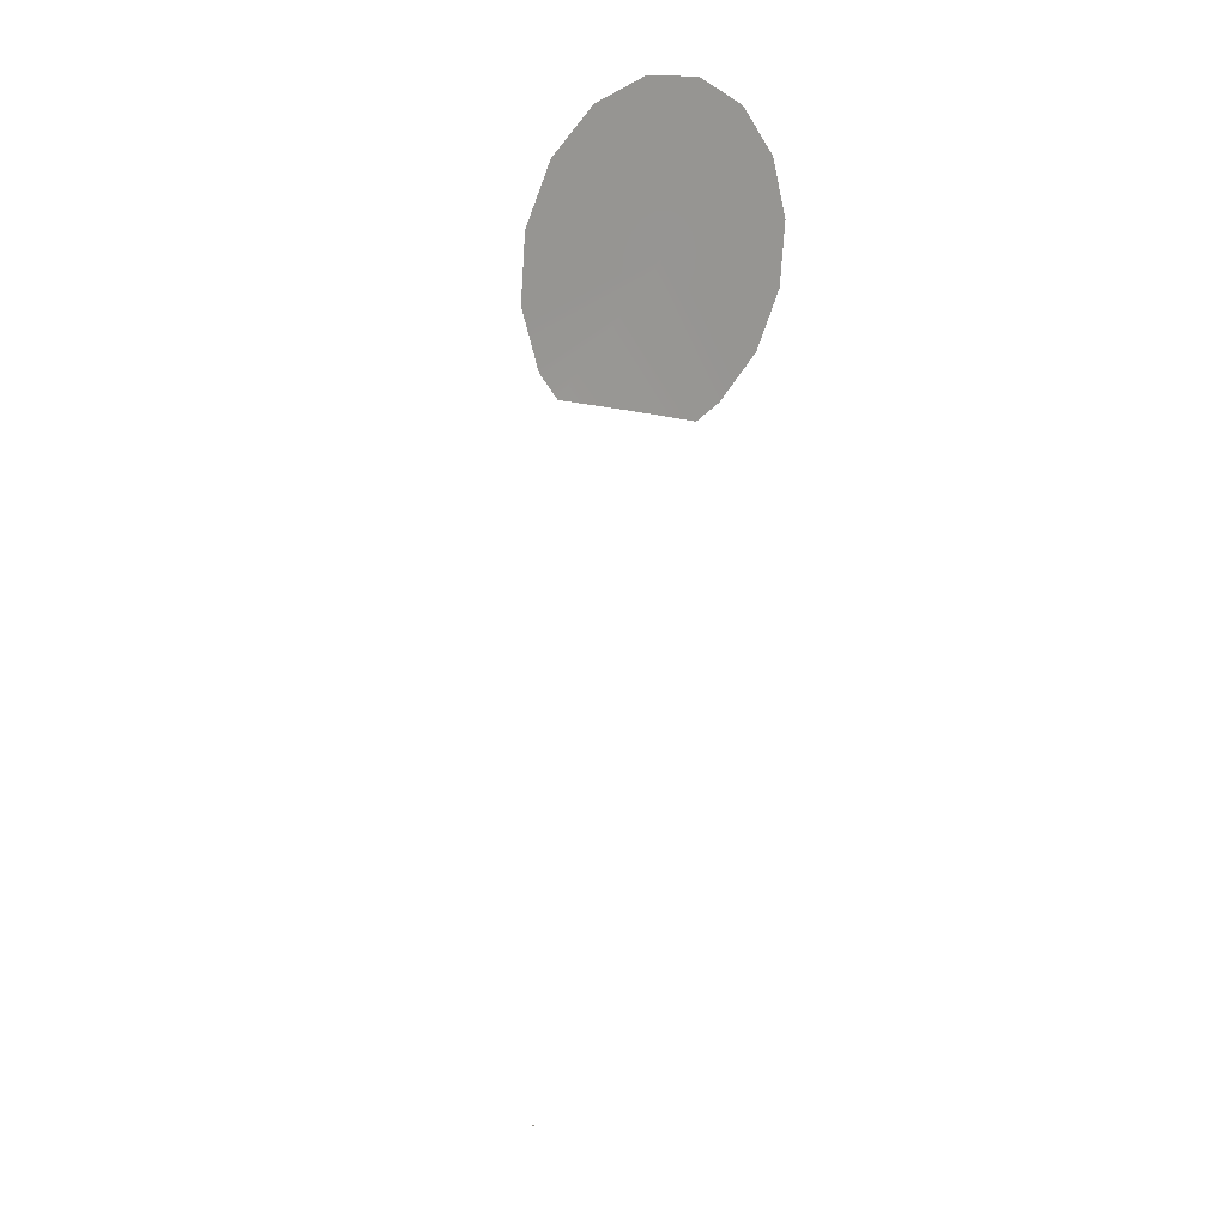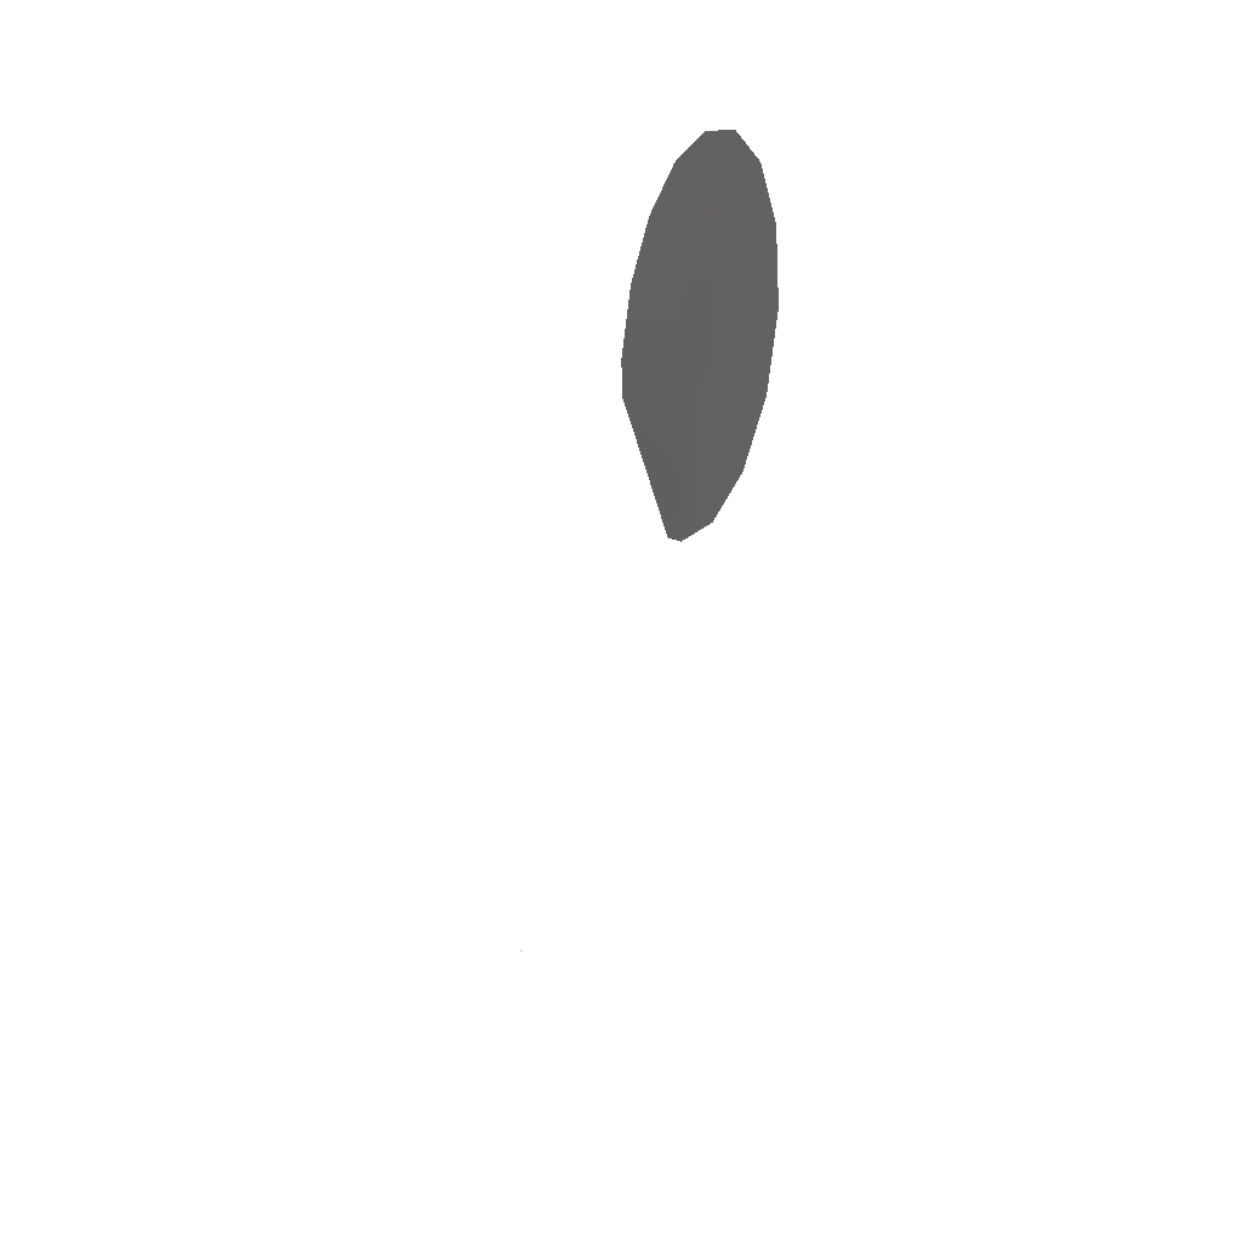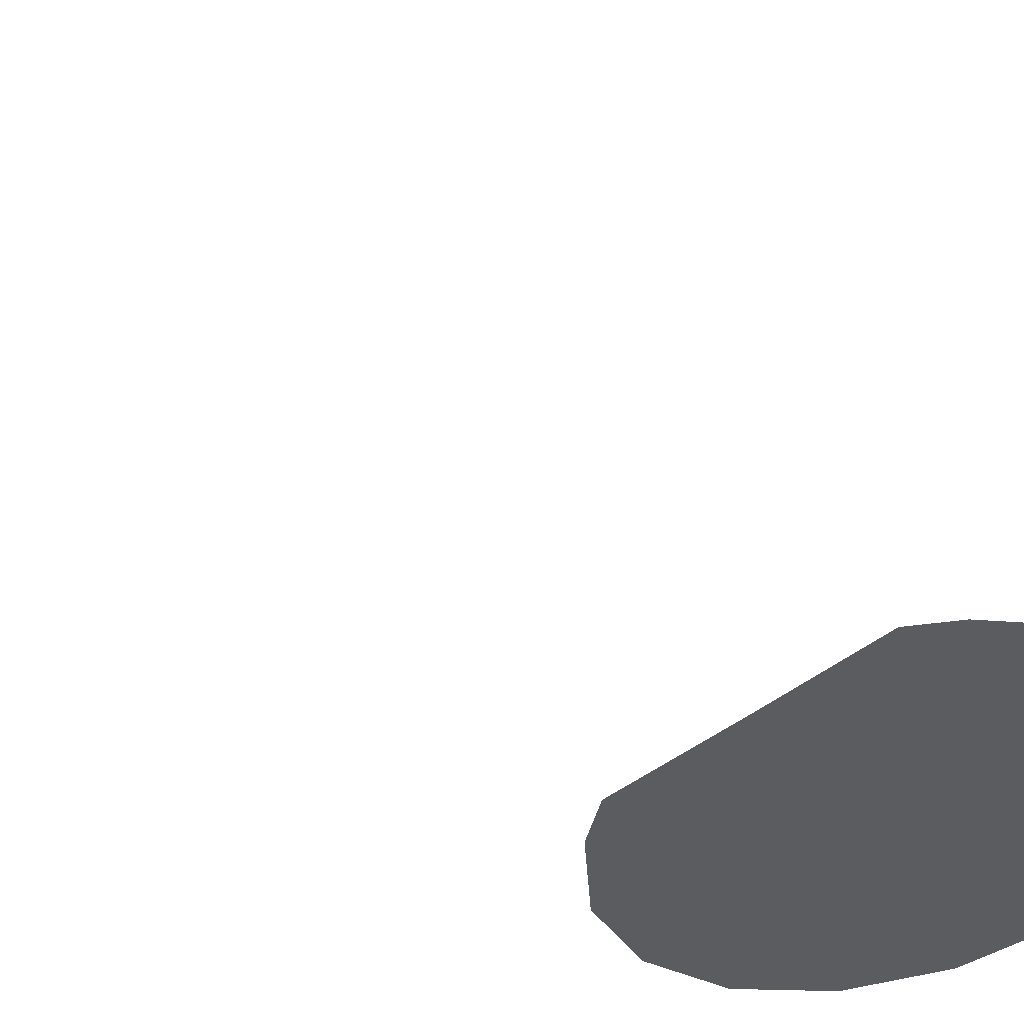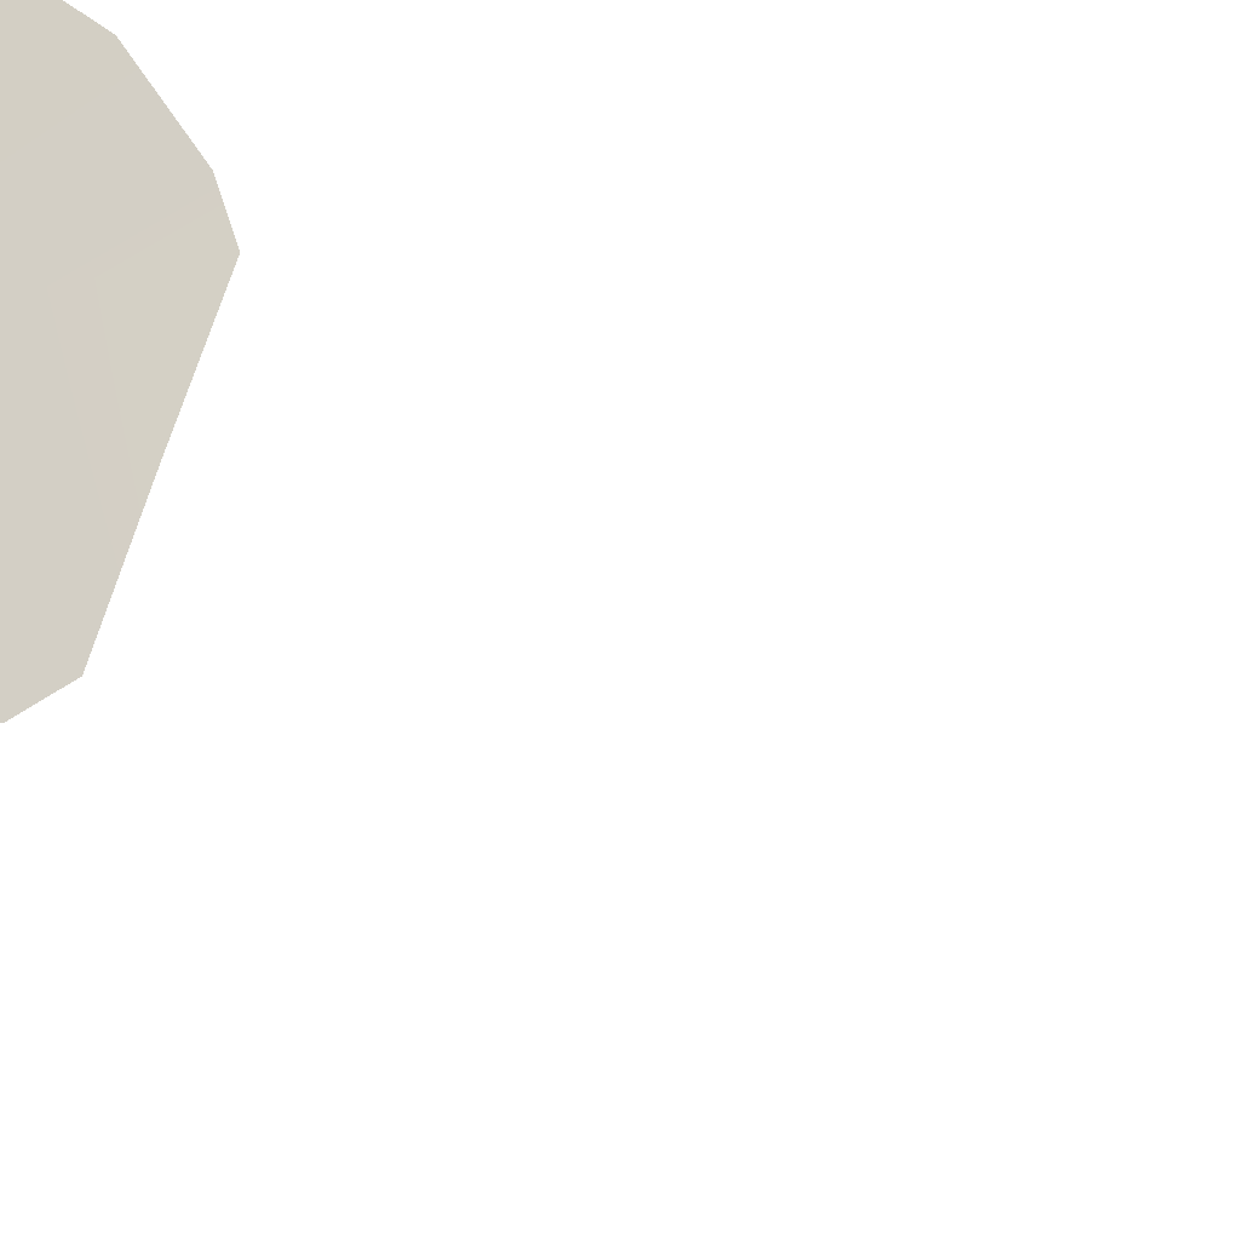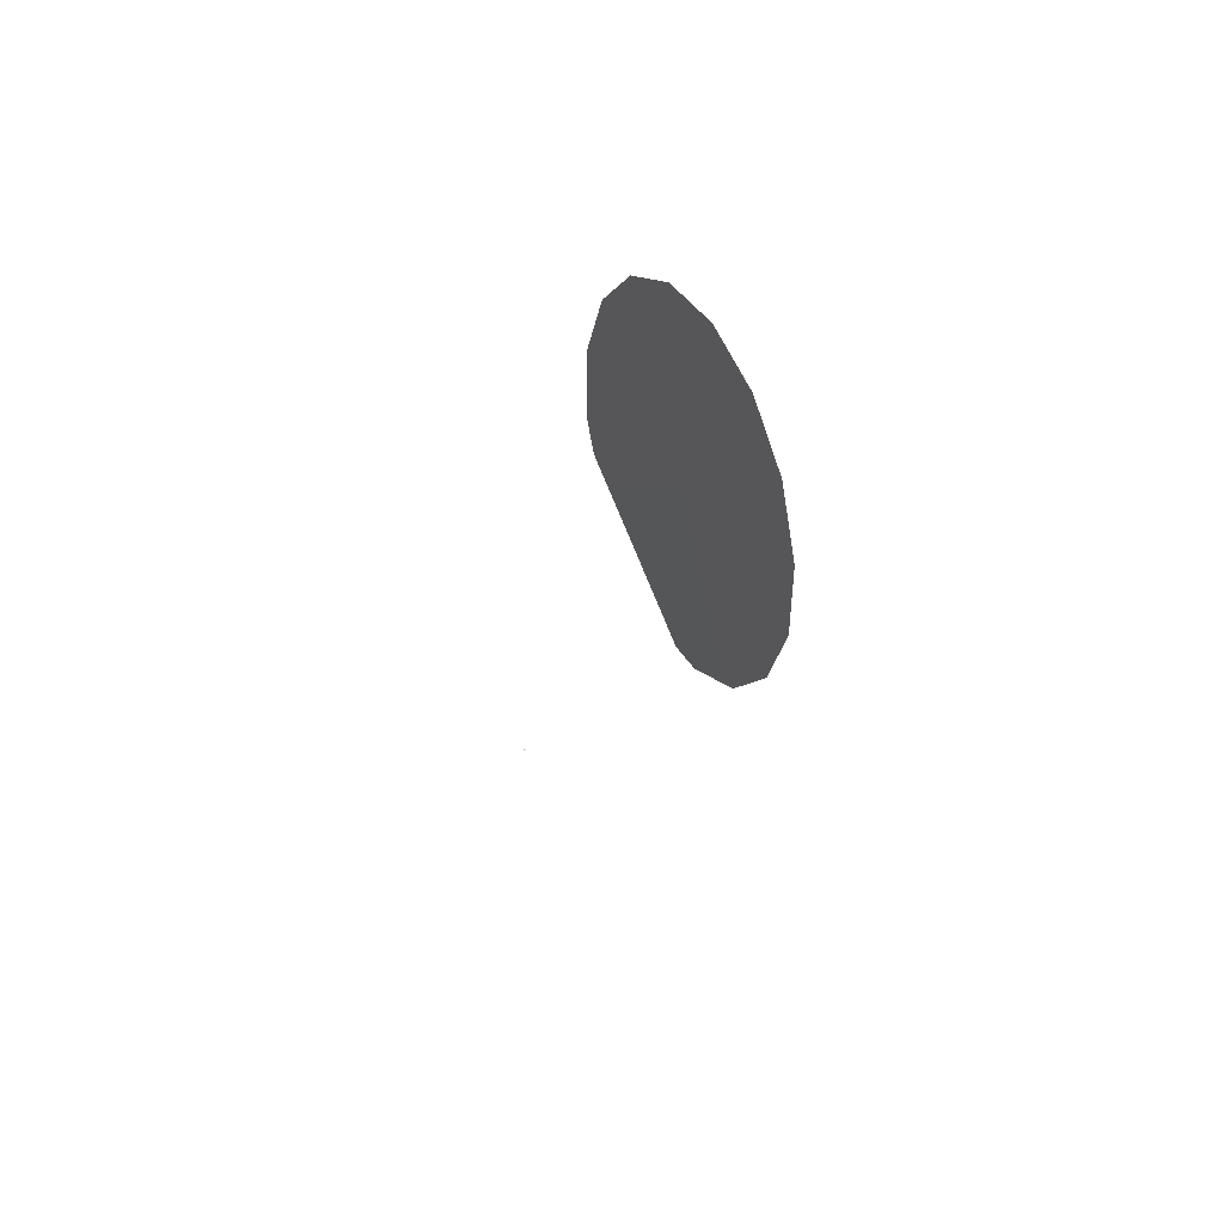
<metadata>
{"format":"obj","ext":"obj","renderer":"f3d","projection":"perspective","resolution":1024,"background":"white","views":[{"elev":-3.5,"azim":134.9,"up":"+Z"},{"elev":45.9,"azim":78.2,"up":"+Z"},{"elev":-51.1,"azim":-141.3,"up":"+Y"},{"elev":72.7,"azim":108.1,"up":"+Y"},{"elev":75.9,"azim":67.8,"up":"+Z"}]}
</metadata>
<code>
o AlarmClock_29_AlarmClock_29_0_GeomSubset_2
v 0.0005 0.001192 -0.3367
v -0.0005 0.001192 -0.3367
v 0.0005 0.002193 -0.3367
v -0.0005 0.002193 -0.3367
v 0.0005 0.001192 -0.3367
v -0.0005 0.001192 -0.3367
v 0.0005 0.002193 -0.3367
v -0.0005 0.002193 -0.3367
v 0.0005 0.001192 -0.3367
v -0.0005 0.001192 -0.3367
v 0.0005 0.002193 -0.3367
v -0.0005 0.002193 -0.3367
v 0.0005 0.001192 -0.3367
v -0.0005 0.001192 -0.3367
v 0.0005 0.002193 -0.3367
v -0.0005 0.002193 -0.3367
v 0.0005 0.001192 -0.3367
v -0.0005 0.001192 -0.3367
v 0.0005 0.002193 -0.3367
v -0.0005 0.002193 -0.3367
v -0.07669 0.05568 0.004169
v -0.05869 0.06357 0.02992
v -0.03176 0.06883 0.04712
v 0 0.07068 0.05316
v 0.03176 0.06883 0.04712
v 0.05869 0.06357 0.02992
v 0.07669 0.05568 0.004169
v 0.083 0.04639 -0.0262
v 0.07669 0.03709 -0.05658
v 0.05997 0.02977 -0.0805
v -0.05997 0.02977 -0.0805
v -0.07669 0.03709 -0.05658
v -0.083 0.04639 -0.0262
v -0.08553 0.03465 0.01444
v -0.06546 0.04344 0.04316
v -0.03543 0.04932 0.06235
v 0 0.05138 0.06909
v 0.03543 0.04932 0.06235
v 0.06546 0.04344 0.04316
v 0.08553 0.03465 0.01444
v 0.09258 0.02429 -0.01944
v 0.08553 0.01392 -0.05332
v 0.06688 0.005749 -0.08
v -0.06688 0.005749 -0.08
v -0.08553 0.01392 -0.05332
v -0.09258 0.02429 -0.01944
v -0.08855 0.0113 0.02289
v -0.06777 0.0204 0.05263
v -0.03668 0.02648 0.07249
v 0 0.02862 0.07947
v 0.03668 0.02648 0.07249
v 0.06777 0.0204 0.05263
v 0.08855 0.0113 0.02289
v 0.09584 0.000566 -0.01218
v 0.08855 -0.01017 -0.04725
v 0.06777 -0.01927 -0.07698
v -0.06777 -0.01927 -0.07698
v -0.08855 -0.01017 -0.04725
v -0.09584 0.000566 -0.01218
v -0.08553 -0.01279 0.02896
v -0.06546 -0.003995 0.05768
v -0.03543 0.001878 0.07687
v 0 0.003941 0.08361
v 0.03543 0.001878 0.07687
v 0.06546 -0.003995 0.05768
v 0.08553 -0.01279 0.02896
v 0.09258 -0.02315 -0.004918
v 0.08553 -0.03352 -0.0388
v 0.06546 -0.04231 -0.06751
v -0.06546 -0.04231 -0.06751
v -0.08553 -0.03352 -0.0388
v -0.09258 -0.02315 -0.004918
v -0.07669 -0.03596 0.03222
v -0.05869 -0.02808 0.05797
v -0.03176 -0.02281 0.07518
v 0 -0.02097 0.08122
v 0.03176 -0.02281 0.07518
v 0.05869 -0.02808 0.05797
v 0.07669 -0.03596 0.03222
v 0.083 -0.04526 0.001848
v 0.07669 -0.05455 -0.02852
v 0.05869 -0.06244 -0.05427
v 0.03176 -0.0677 -0.07148
v 0 -0.06955 -0.07752
v -0.03176 -0.0677 -0.07148
v -0.05869 -0.06244 -0.05427
v -0.07669 -0.05455 -0.02852
v -0.083 -0.04526 0.001848
v -0.06261 -0.05665 0.03246
v -0.04792 -0.05021 0.05348
v -0.02593 -0.04591 0.06753
v 0 -0.0444 0.07246
v 0.02593 -0.04591 0.06753
v 0.04792 -0.05021 0.05348
v 0.06261 -0.05665 0.03246
v 0.06777 -0.06424 0.007658
v 0.06261 -0.07183 -0.01714
v 0.04792 -0.07827 -0.03817
v 0.02593 -0.08256 -0.05221
v 0 -0.08407 -0.05715
v -0.02593 -0.08256 -0.05221
v -0.04792 -0.07827 -0.03817
v -0.06261 -0.07183 -0.01714
v -0.06777 -0.06424 0.007657
v 0 0.001693 -0.08563
v 0 0.06525 -0.0324
v -0.03911 -0.05279 0.04505
v 0 -0.06424 0.007657
v -0.02117 -0.04928 0.05652
v 0 -0.04805 0.06054
v 0.02117 -0.04928 0.05652
v 0.03911 -0.05279 0.04505
v 0.0511 -0.05804 0.0279
v 0.05531 -0.06424 0.007658
v 0.0511 -0.07043 -0.01258
v 0.03911 -0.07569 -0.02974
v 0.02117 -0.0792 -0.0412
v 0 -0.08043 -0.04523
v -0.02117 -0.0792 -0.0412
v -0.03911 -0.07569 -0.02974
v -0.0511 -0.07043 -0.01258
v -0.05531 -0.06424 0.007657
v -0.0511 -0.05804 0.0279
v -0.02167 -0.05168 0.05851
v -0.02277 -0.05265 0.06159
v -0.04207 -0.05642 0.04926
v -0.04003 -0.05527 0.04678
v 0 -0.05042 0.06264
v 0 -0.05132 0.06592
v 0.02167 -0.05168 0.05851
v 0.02277 -0.05265 0.06159
v 0.04003 -0.05527 0.04678
v 0.04207 -0.05642 0.04926
v 0.05231 -0.06064 0.02922
v 0.05497 -0.06207 0.0308
v 0.05662 -0.06699 0.008498
v 0.05949 -0.06874 0.009034
v 0.05231 -0.07333 -0.01222
v 0.05497 -0.0754 -0.01274
v 0.04003 -0.0787 -0.02978
v 0.04207 -0.08105 -0.03119
v 0.02167 -0.08229 -0.04152
v 0.02277 -0.08482 -0.04353
v 0 -0.08356 -0.04564
v 0 -0.08615 -0.04786
v -0.02167 -0.08229 -0.04152
v -0.02277 -0.08482 -0.04353
v -0.04003 -0.0787 -0.02978
v -0.04207 -0.08105 -0.03119
v -0.05231 -0.07333 -0.01222
v -0.05497 -0.0754 -0.01274
v -0.05662 -0.06699 0.008498
v -0.05949 -0.06874 0.009033
v -0.05231 -0.06064 0.02922
v -0.05497 -0.06207 0.0308
v -0.04635 -0.05517 0.05335
v -0.04729 -0.0531 0.0537
v -0.06056 -0.06139 0.03302
v -0.06178 -0.05945 0.03295
v -0.02508 -0.05101 0.06694
v -0.02559 -0.04886 0.06756
v 0 -0.04955 0.07171
v 0 -0.04737 0.07243
v 0.02508 -0.05101 0.06694
v 0.02559 -0.04886 0.06756
v 0.04635 -0.05517 0.05335
v 0.04729 -0.0531 0.0537
v 0.06056 -0.06139 0.03302
v 0.06178 -0.05945 0.03295
v 0.06555 -0.06874 0.009034
v 0.06687 -0.06694 0.008484
v 0.06056 -0.07608 -0.01495
v 0.06178 -0.07443 -0.01599
v 0.04635 -0.0823 -0.03529
v 0.04729 -0.08078 -0.03673
v 0.02508 -0.08646 -0.04887
v 0.02559 -0.08502 -0.05059
v 0 -0.08792 -0.05364
v 0 -0.08651 -0.05546
v -0.02508 -0.08646 -0.04887
v -0.02559 -0.08502 -0.05059
v -0.04635 -0.0823 -0.03529
v -0.04729 -0.08078 -0.03673
v -0.06056 -0.07608 -0.01495
v -0.06178 -0.07443 -0.01599
v -0.06555 -0.06874 0.009033
v -0.06687 -0.06694 0.008483
v -0.05895 0.07252 -0.008666
v -0.06482 0.07025 -0.005431
v -0.04961 0.07692 0.01633
v -0.04512 0.07858 0.01113
v -0.02442 0.08262 0.02435
v -0.02685 0.08137 0.03088
v 0 0.08293 0.03598
v 0 0.08404 0.029
v 0.02442 0.08262 0.02435
v 0.02685 0.08137 0.03088
v 0.04961 0.07692 0.01633
v 0.04512 0.07858 0.01113
v 0.05895 0.07252 -0.008666
v 0.06482 0.07025 -0.005431
v 0.07016 0.0624 -0.0311
v 0.06381 0.06537 -0.03201
v 0.05895 0.05822 -0.05536
v 0.06482 0.05454 -0.05678
v 0.04936 0.04807 -0.07829
v 0.04512 0.05217 -0.07515
v 0.04221 0.04625 -0.08364
v 0.03467 0.05041 -0.08305
v 0.03461 0.04462 -0.08563
v -0.04937 0.04806 -0.07831
v -0.04512 0.05217 -0.07515
v -0.05895 0.05822 -0.05536
v -0.06482 0.05454 -0.05678
v -0.07016 0.0624 -0.0311
v -0.06381 0.06537 -0.03201
v -0.03465 0.05041 -0.08303
v -0.04227 0.04623 -0.0836
v -0.03464 0.04471 -0.08563
v 0 0.04463 -0.08563
v 2e-06 0.05041 -0.08285
v 0.05662 0.02881 -0.08365
v 0.05023 0.02647 -0.08563
v -0.05023 0.02647 -0.08563
v -0.05662 0.02881 -0.08365
v 0.0629 0.004624 -0.08367
v 0.05598 0.003943 -0.08563
v -0.0629 0.004626 -0.08367
v -0.05611 0.003946 -0.08563
v 0.05761 -0.02125 -0.08347
v 0.05047 -0.02033 -0.08563
v -0.05047 -0.02033 -0.08563
v -0.05761 -0.02125 -0.08347
v 0.03859 -0.04988 -0.08253
v 0.03463 -0.04459 -0.08563
v -0.03859 -0.04988 -0.08253
v -0.03463 -0.04458 -0.08563
v 0 -0.06267 -0.0832
v 0 -0.05582 -0.08563
v -0.06165 0.07494 -0.008239
v -0.06478 0.07379 -0.006526
v -0.07012 0.06593 -0.03219
v -0.06673 0.06747 -0.03266
v -0.04718 0.08128 0.01246
v -0.04958 0.08045 0.01523
v -0.02553 0.08551 0.02629
v -0.02684 0.08489 0.02976
v 0 0.087 0.03115
v 0 0.08646 0.03486
v 0.02553 0.08551 0.02629
v 0.02684 0.08489 0.02976
v 0.04718 0.08128 0.01246
v 0.04958 0.08045 0.01523
v 0.06165 0.07494 -0.008238
v 0.06478 0.07379 -0.006526
v 0.06673 0.06747 -0.03266
v 0.07012 0.06593 -0.03218
v 0.06165 0.05999 -0.05707
v 0.06478 0.05808 -0.05785
v 0.0472 0.05362 -0.07781
v 0.04982 0.05115 -0.07978
v 0.03512 0.0504 -0.08672
v 0.04003 0.04836 -0.08668
v 0.03539 0.04721 -0.08672
v 0.05246 0.02766 -0.08672
v 0.05602 0.02853 -0.08672
v 9e-06 0.05041 -0.08672
v -6e-06 0.04786 -0.08672
v -0.04981 0.05117 -0.07977
v -0.0472 0.05362 -0.07782
v -0.06165 0.05999 -0.05707
v -0.06478 0.05808 -0.05785
v -0.04016 0.04832 -0.08668
v -0.03509 0.0504 -0.08672
v -0.03548 0.04734 -0.08672
v -0.05603 0.02854 -0.08672
v -0.05247 0.02766 -0.08672
v 0.05849 0.003974 -0.08672
v 0.0622 0.00459 -0.08672
v -0.06221 0.00459 -0.08672
v -0.05862 0.003978 -0.08672
v 0.05289 -0.02141 -0.08672
v 0.05714 -0.02114 -0.08672
v -0.05714 -0.02115 -0.08672
v -0.05289 -0.02142 -0.08672
v 0.03632 -0.04682 -0.08672
v 0.03837 -0.04963 -0.08672
v -0.03837 -0.04962 -0.08672
v -0.03631 -0.04682 -0.08672
v -1e-06 -0.05862 -0.08672
v 0 -0.06237 -0.08672
f 9 10 12 11
f 106 191 188 216
f 106 195 192 191
f 106 199 196 195
f 106 203 200 199
f 106 207 204 203
f 106 216 213 212
f 106 212 217 221
f 106 221 209 207

</code>
